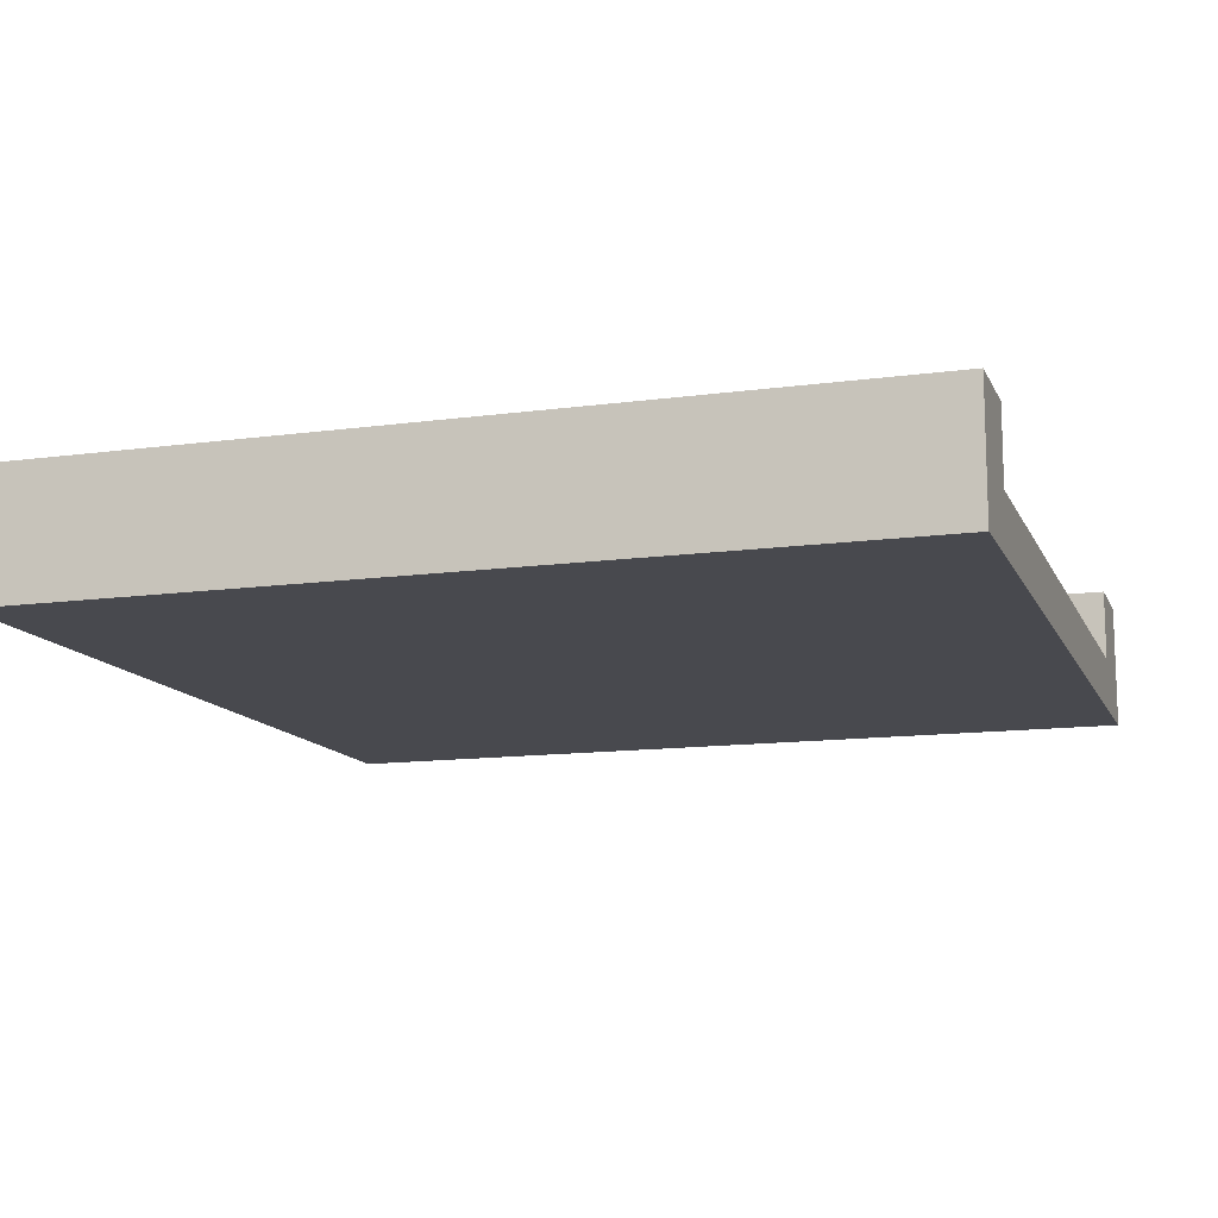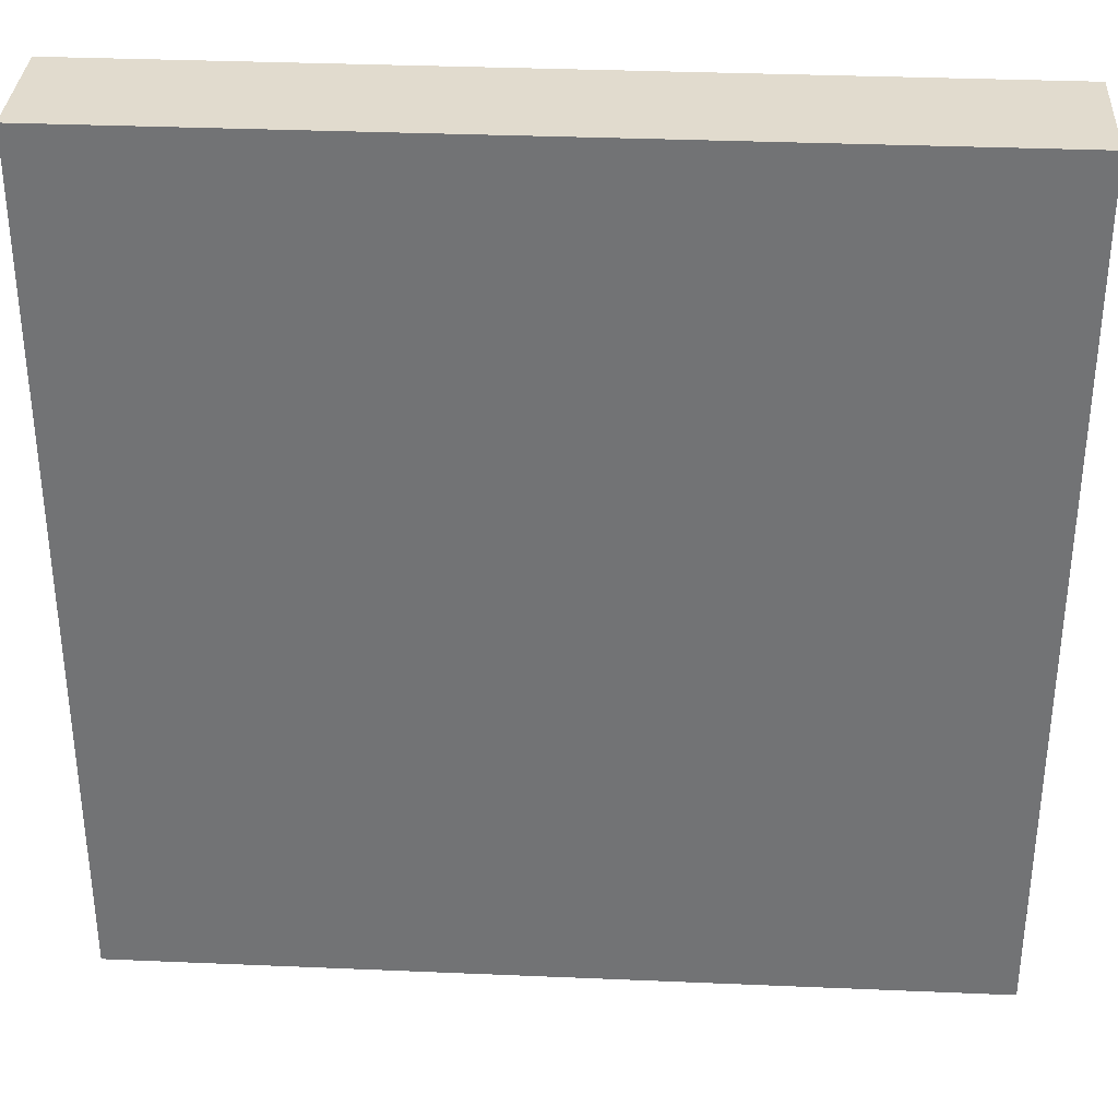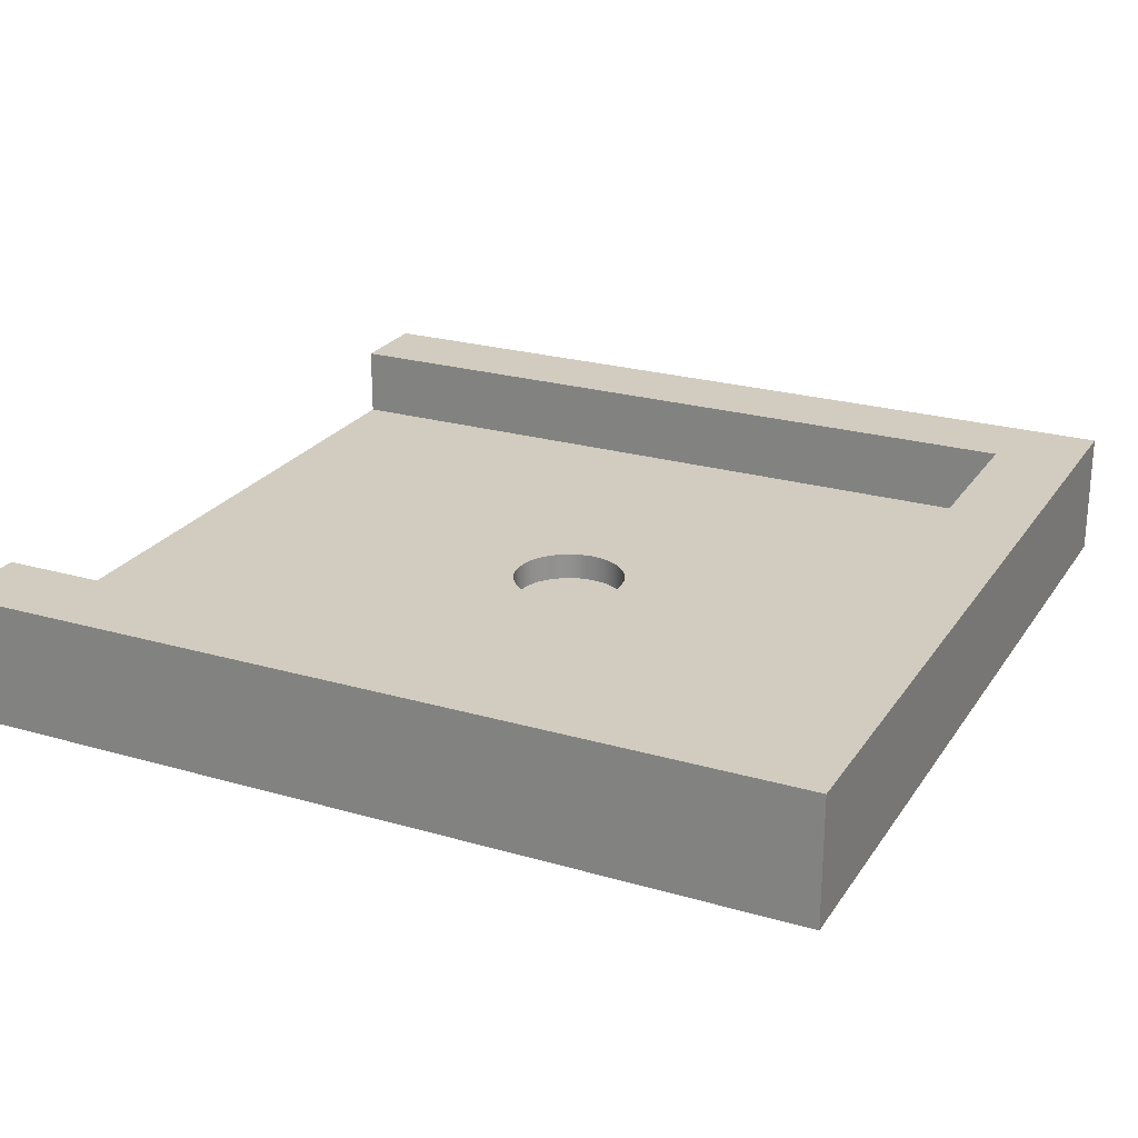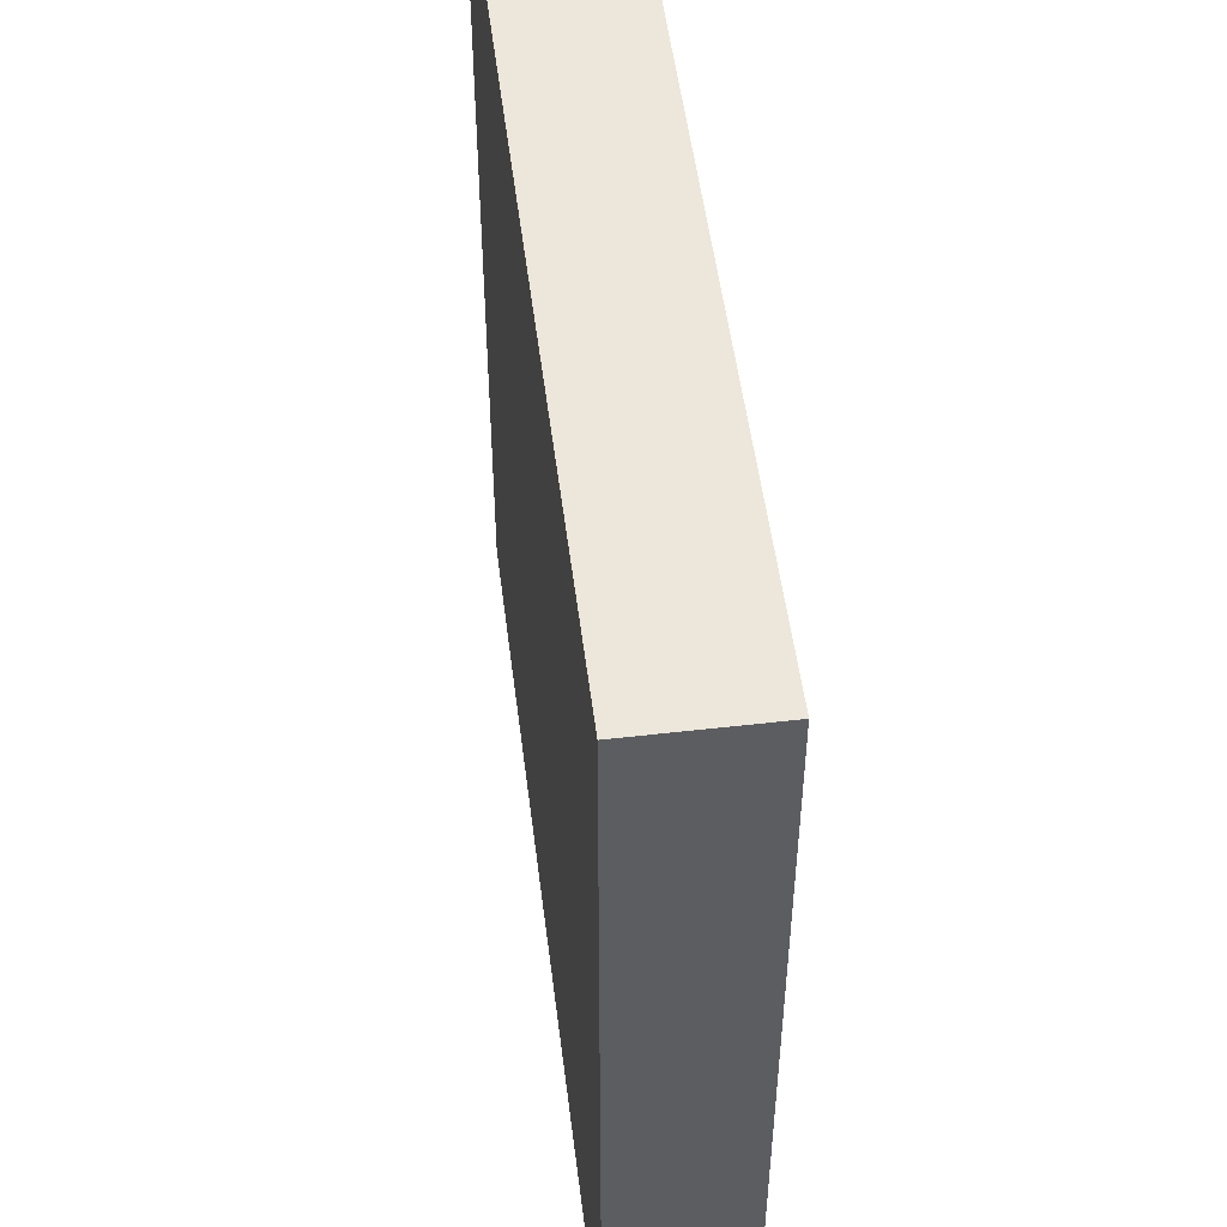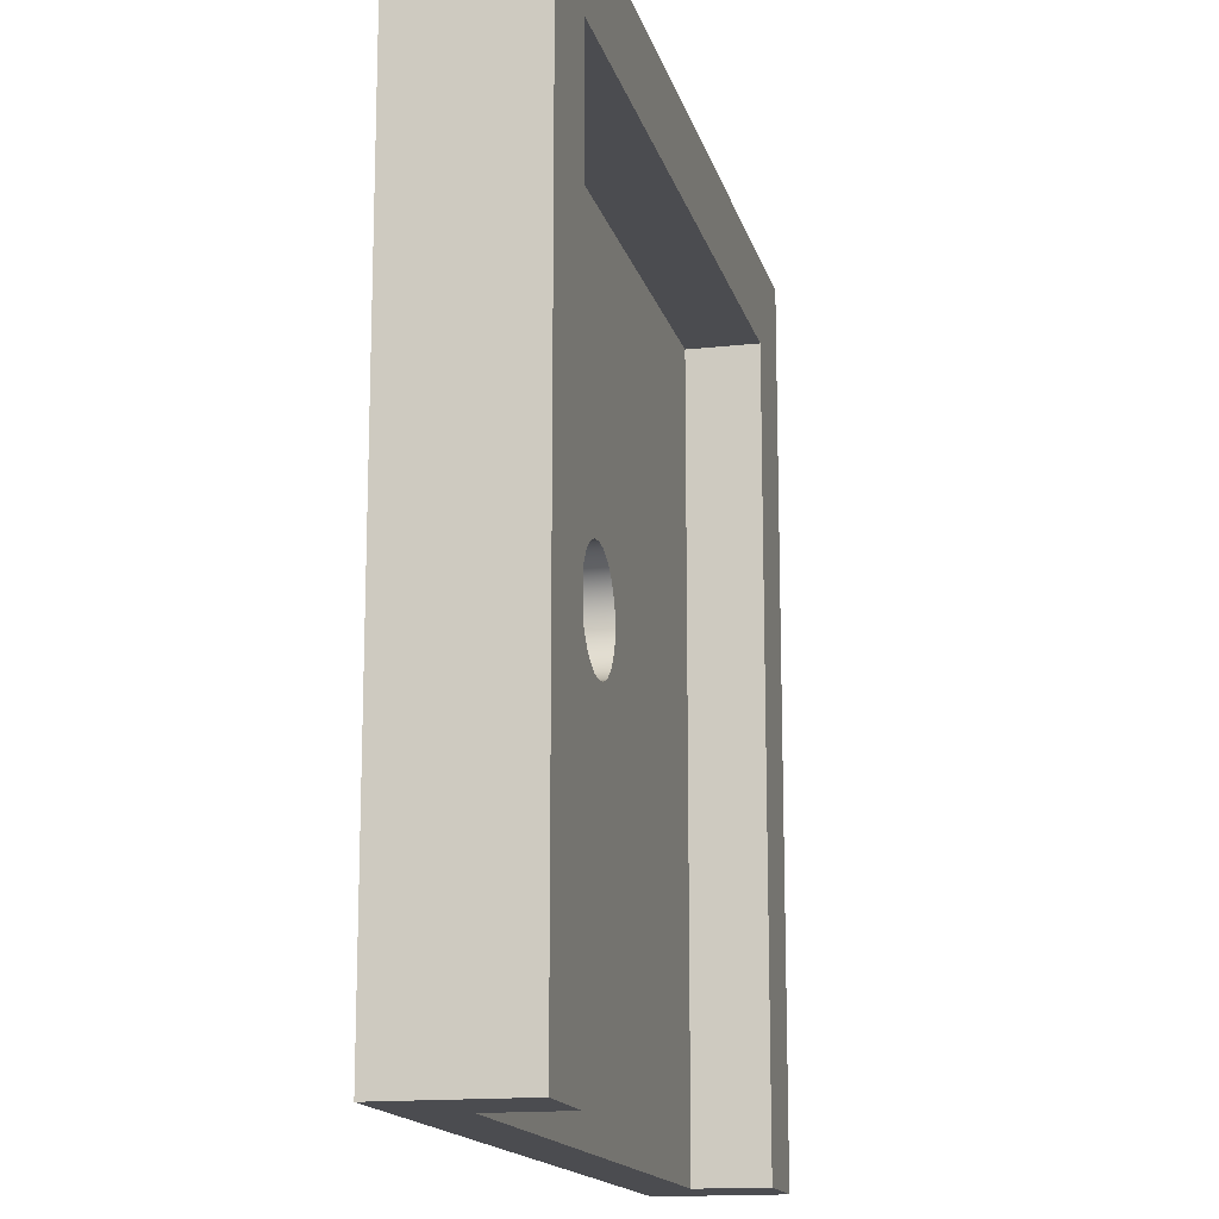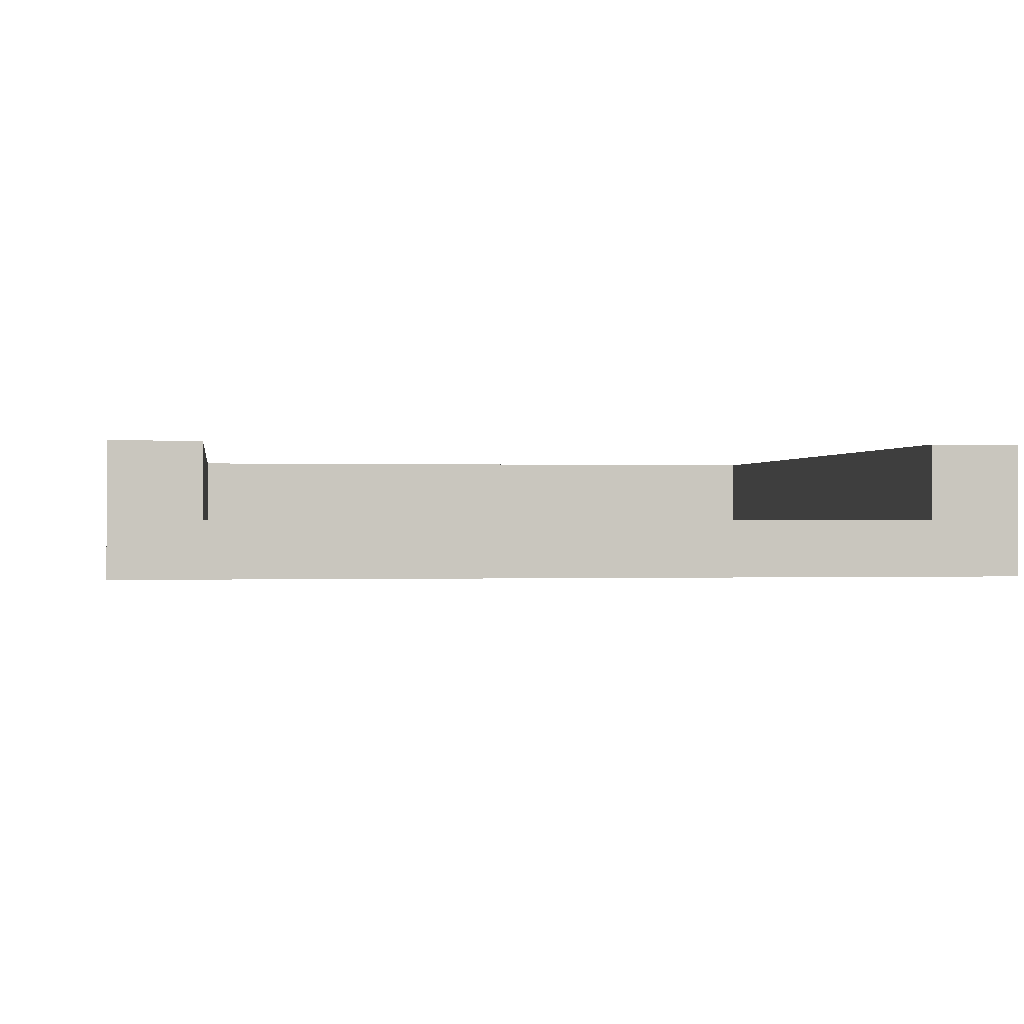
<metadata>
{"format":"obj","ext":"obj","renderer":"f3d","projection":"perspective","resolution":1024,"background":"white","views":[{"elev":-12.7,"azim":107.6,"up":"+Y"},{"elev":33.9,"azim":3.3,"up":"+Z"},{"elev":24.1,"azim":-64.4,"up":"+Y"},{"elev":51.7,"azim":82.9,"up":"+Z"},{"elev":-15.2,"azim":103.3,"up":"+Z"},{"elev":-0.2,"azim":172.0,"up":"+Y"}]}
</metadata>
<code>
g holeSquare
v 0.5 0 -0.5
v 0.4 0 -0.5
v 0.5 0 0.5
v -0.5 0 0.5
v -0.4 0 -0.5
v -0.5 0 -0.5
v 0.5 0.1467 -0.5
v 0.5 0.1467 0.5
v -0.4 0.1467 -0.5
v -0.4 0.1467 0.4
v -0.5 0.1467 -0.5
v -0.5 0.1467 0.5
v 0.4 0.1467 0.4
v 0.4 0.1467 -0.5
v -0.4 0.06333 -0.5
v -0.4 0.06333 0.4
v 0.4 0.06333 -0.5
v 0.4 0.06333 0.4
v -0.05773 0.06333 0.03333
v -0.05773 0.03166 0.03333
v -0.04714 0.06333 0.04714
v -0.04714 0.03166 0.04714
v -0.03333 0.03166 0.05773
v -0.03333 0.06333 0.05773
v -0.01725 0.03166 0.06439
v -0.01725 0.06333 0.06439
v 3.061e-13 0.03166 0.06666
v 3.061e-13 0.06333 0.06666
v 0.01725 0.03166 0.06439
v 0.01725 0.06333 0.06439
v 0.03333 0.03166 0.05773
v 0.03333 0.06333 0.05773
v 0.04714 0.03166 0.04714
v 0.04714 0.06333 0.04714
v 0.05773 0.03166 0.03333
v 0.05773 0.06333 0.03333
v 0.06439 0.03166 0.01725
v 0.06439 0.06333 0.01725
v 0.06666 0.03166 2.888e-15
v 0.06666 0.06333 2.888e-15
v 0.06439 0.03166 -0.01725
v 0.06439 0.06333 -0.01725
v 0.05773 0.03166 -0.03333
v 0.05773 0.06333 -0.03333
v 0.04714 0.03166 -0.04714
v 0.04714 0.06333 -0.04714
v 0.03333 0.03166 -0.05773
v 0.03333 0.06333 -0.05773
v 0.01725 0.03166 -0.06439
v 0.01725 0.06333 -0.06439
v 3.061e-13 0.03166 -0.06666
v 3.061e-13 0.06333 -0.06666
v -0.01725 0.03166 -0.06439
v -0.01725 0.06333 -0.06439
v -0.03333 0.03166 -0.05773
v -0.03333 0.06333 -0.05773
v -0.04714 0.03166 -0.04714
v -0.04714 0.06333 -0.04714
v -0.05773 0.06333 -0.03333
v -0.05773 0.03166 -0.03333
v -0.06439 0.06333 -0.01725
v -0.06439 0.03166 -0.01725
v -0.06666 0.06333 2.888e-15
v -0.06666 0.03166 2.888e-15
v -0.06439 0.06333 0.01725
v -0.06439 0.03166 0.01725
f 3 2 1
f 2 3 4
f 2 4 5
f 5 4 6
f 8 1 7
f 1 8 3
f 11 10 9
f 12 10 11
f 12 13 10
f 8 13 12
f 8 14 13
f 14 8 7
f 4 11 6
f 11 4 12
f 11 5 6
f 5 11 15
f 15 11 9
f 10 15 9
f 15 10 16
f 8 4 3
f 4 8 12
f 17 1 2
f 1 17 7
f 7 17 14
f 18 14 17
f 14 18 13
f 10 18 16
f 18 10 13
f 21 20 19
f 20 21 22
f 21 23 22
f 23 21 24
f 24 25 23
f 25 24 26
f 26 27 25
f 27 26 28
f 28 29 27
f 29 28 30
f 30 31 29
f 31 30 32
f 32 33 31
f 33 32 34
f 33 36 35
f 36 33 34
f 35 38 37
f 38 35 36
f 37 40 39
f 40 37 38
f 39 42 41
f 42 39 40
f 41 44 43
f 44 41 42
f 43 46 45
f 46 43 44
f 46 47 45
f 47 46 48
f 48 49 47
f 49 48 50
f 50 51 49
f 51 50 52
f 52 53 51
f 53 52 54
f 54 55 53
f 55 54 56
f 56 57 55
f 57 56 58
f 59 57 58
f 57 59 60
f 61 60 59
f 60 61 62
f 63 62 61
f 62 63 64
f 65 64 63
f 64 65 66
f 19 66 65
f 66 19 20
f 15 2 5
f 2 15 17
f 17 46 18
f 46 17 15
f 46 15 48
f 48 15 50
f 50 15 52
f 18 46 44
f 52 15 54
f 18 44 42
f 54 15 56
f 18 42 40
f 56 15 58
f 38 18 40
f 36 18 38
f 34 18 36
f 18 34 16
f 16 34 32
f 16 32 30
f 16 30 28
f 58 15 59
f 59 15 61
f 61 15 63
f 16 63 15
f 16 28 26
f 16 65 63
f 16 26 24
f 16 19 65
f 16 24 21
f 16 21 19
f 41 37 39
f 37 41 43
f 37 43 35
f 35 43 45
f 35 45 33
f 33 45 47
f 33 47 31
f 31 47 49
f 31 49 29
f 29 49 51
f 29 51 27
f 27 51 53
f 27 53 25
f 25 53 55
f 25 55 23
f 23 55 57
f 23 57 22
f 22 57 60
f 22 60 20
f 20 60 62
f 20 62 66
f 66 62 64

</code>
